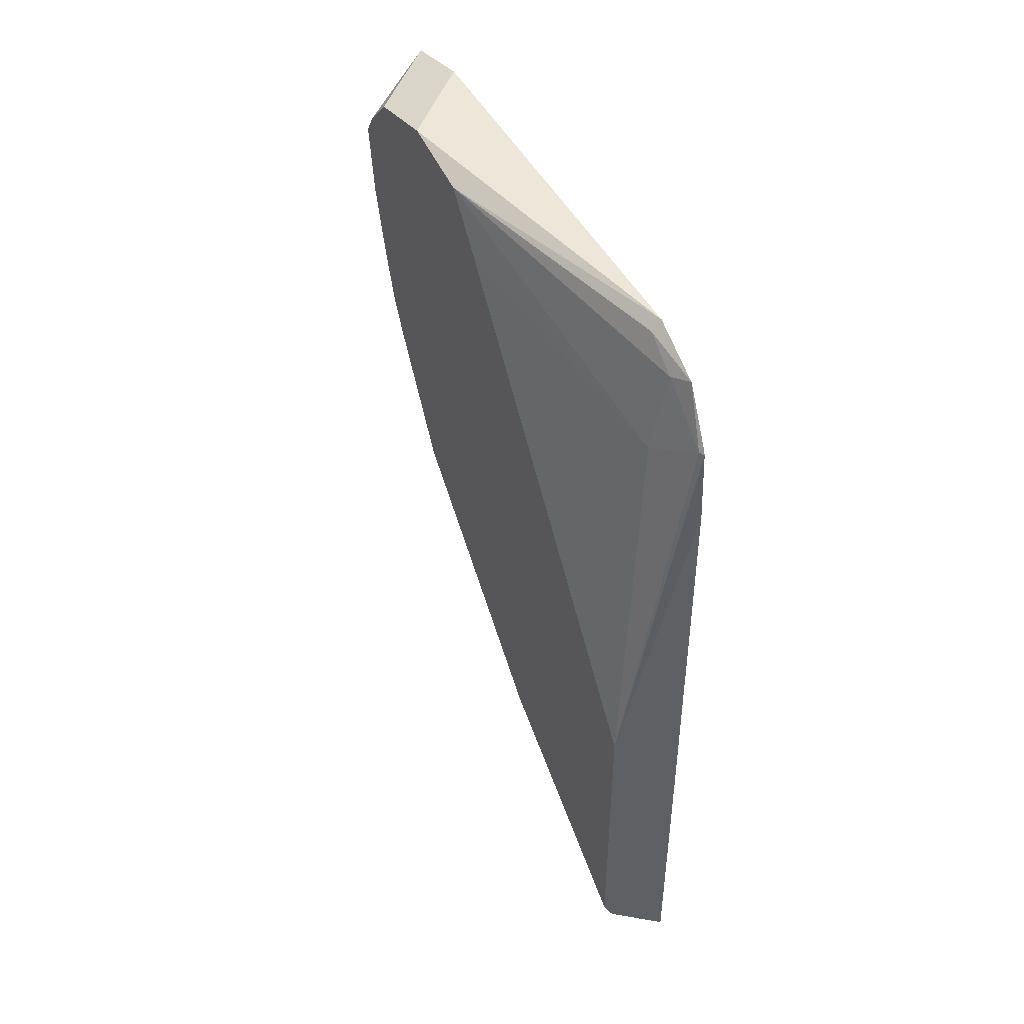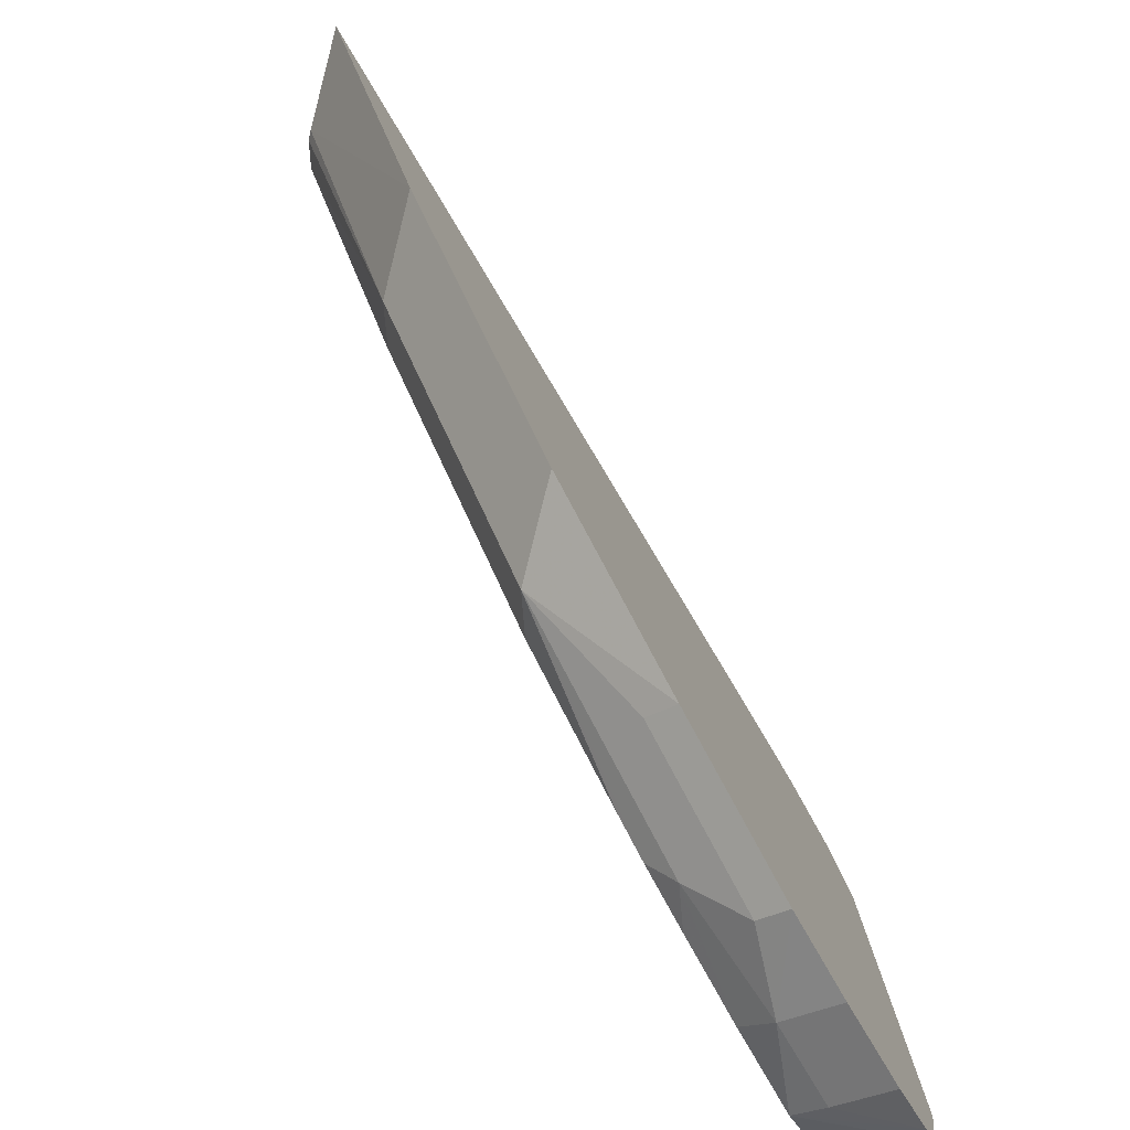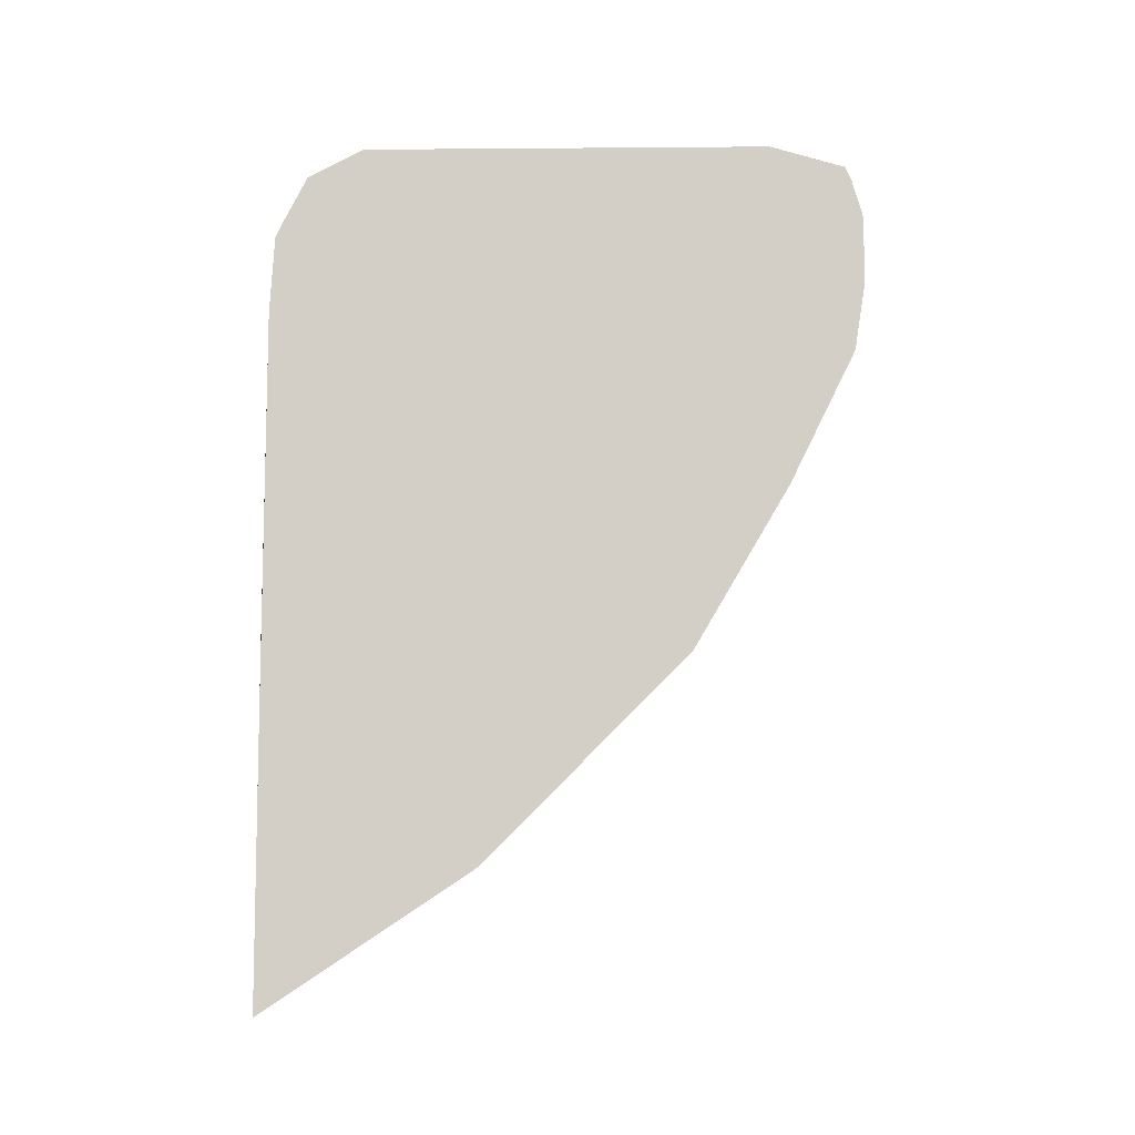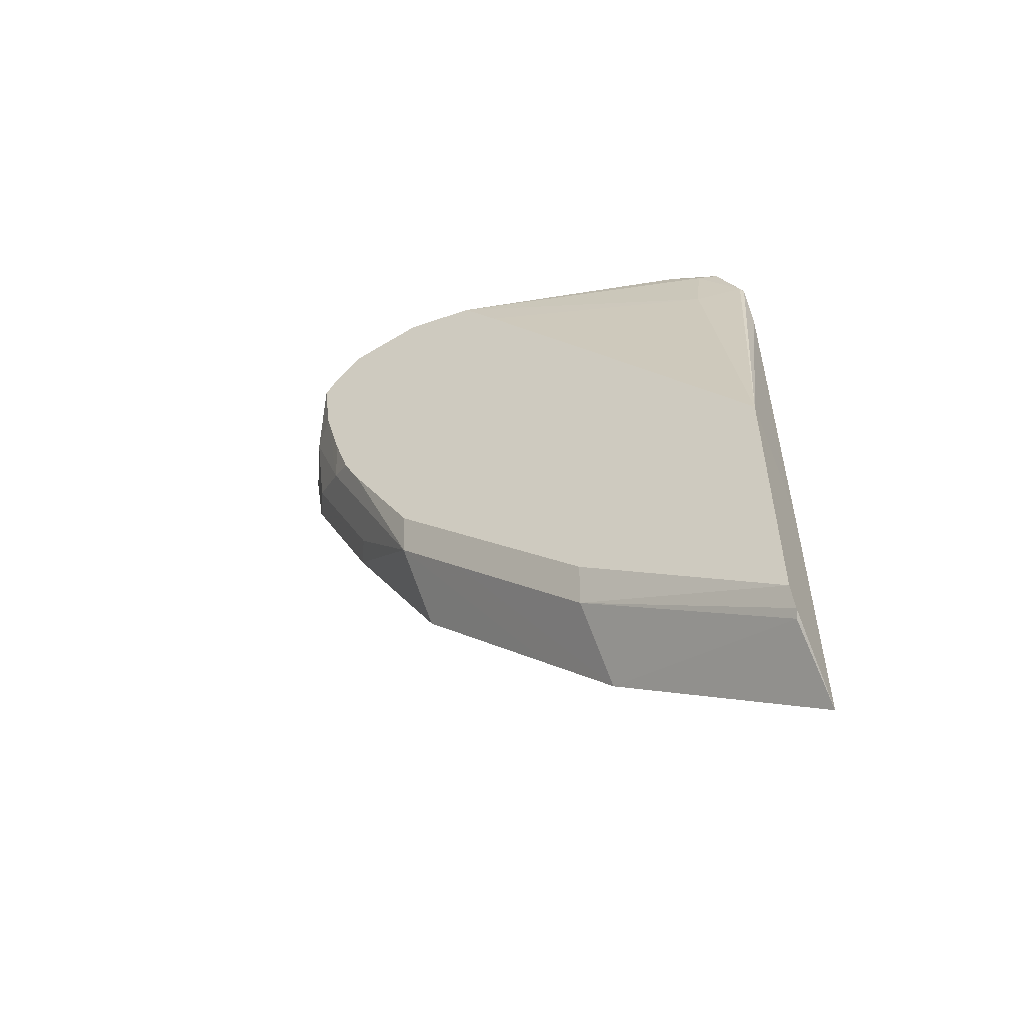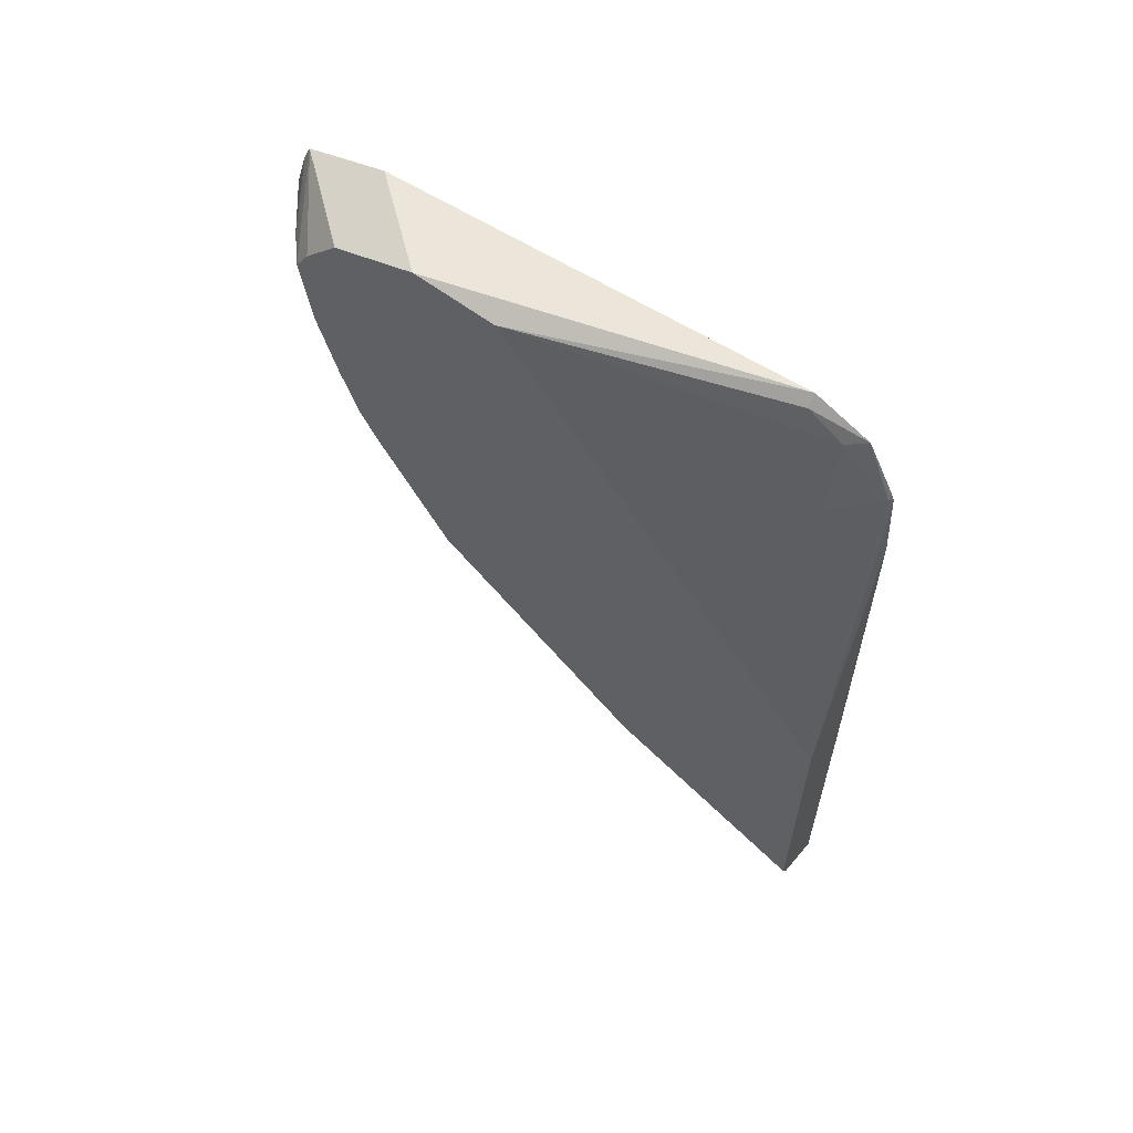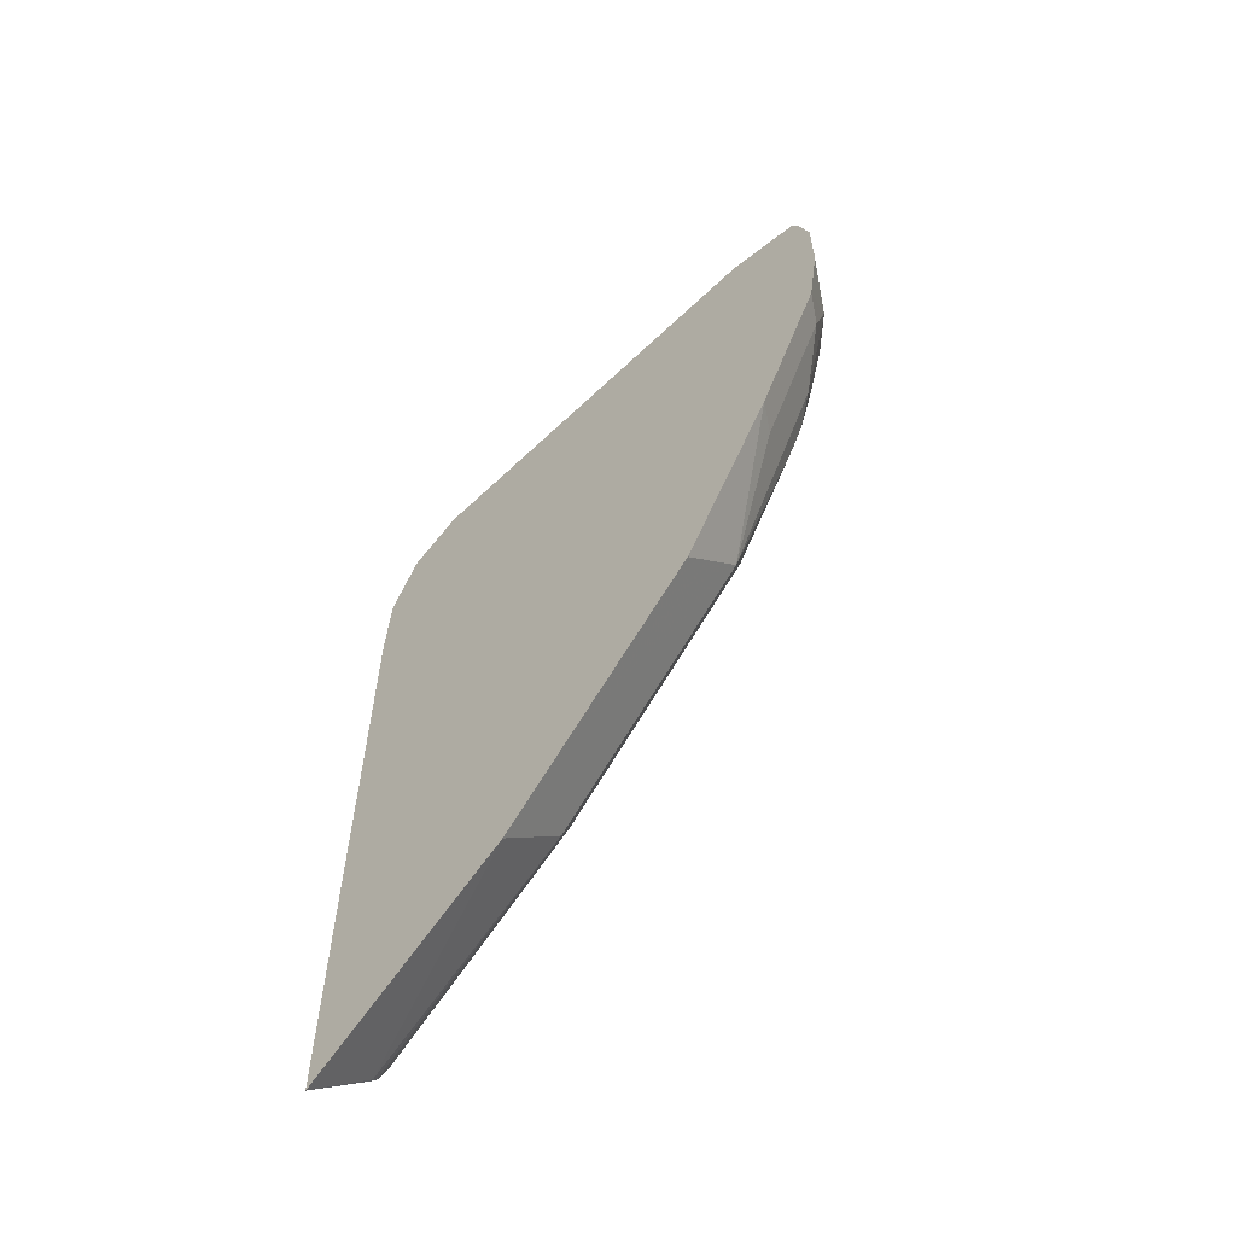
<metadata>
{"format":"obj","ext":"obj","renderer":"f3d","projection":"perspective","resolution":1024,"background":"white","views":[{"elev":45.0,"azim":-27.6,"up":"+Y"},{"elev":-78.6,"azim":30.9,"up":"+Z"},{"elev":-8.3,"azim":81.5,"up":"+Y"},{"elev":-53.6,"azim":-62.8,"up":"+Y"},{"elev":60.1,"azim":-59.3,"up":"+Y"},{"elev":-59.5,"azim":133.2,"up":"+Y"}]}
</metadata>
<code>
v -0.6085 -0.2654 -0.3834
v -0.6419 -0.2328 -0.3834
v -0.6456 -0.2291 -0.3853
v -0.6085 -0.1829 -0.508
v -0.6085 -0.09885 -0.3834
v -0.6456 -0.2291 -0.3834
v -0.6494 -0.2253 -0.3834
v -0.6456 -0.1458 -0.5103
v -0.6456 -0.06248 -0.5936
v -0.6085 -0.1412 -0.5497
v -0.6195 -0.07796 -0.3834
v -0.6085 0.1341 -0.384
v -0.6556 -0.2129 -0.3834
v -0.6556 -0.1258 -0.5053
v -0.6556 -0.000885 -0.6302
v -0.6456 -0.02081 -0.6352
v -0.6085 -0.05789 -0.6329
v -0.6548 -0.03917 -0.3834
v -0.6085 0.1788 -0.3867
v -0.6556 -0.03867 -0.3834
v -0.6556 0.07246 -0.6719
v -0.6456 0.02081 -0.6561
v -0.6248 0.04164 -0.6821
v -0.6085 0.04164 -0.6922
v -0.6556 0.0941 -0.6827
v -0.6085 0.1833 -0.3885
v -0.6109 0.1805 -0.3888
v -0.6248 0.1666 -0.4166
v -0.6556 0.1198 -0.4999
v -0.6456 0.1041 -0.6977
v -0.6248 0.1249 -0.7237
v -0.6085 0.1249 -0.7339
v -0.6556 0.1249 -0.6927
v -0.6085 0.2164 -0.4048
v -0.6144 0.2135 -0.4166
v -0.6556 0.2395 -0.5888
v -0.6556 0.2083 -0.5651
v -0.6556 0.1666 -0.704
v -0.6387 0.1666 -0.722
v -0.6085 0.1666 -0.7406
v -0.6085 0.2349 -0.4374
v -0.6144 0.2291 -0.4374
v -0.6556 0.2499 -0.6356
v -0.6556 0.2083 -0.7095
v -0.6387 0.2083 -0.722
v -0.6085 0.2083 -0.7406
v -0.6085 0.2499 -0.6827
v -0.6248 0.2499 -0.6664
v -0.6556 0.2431 -0.6664
v -0.6556 0.2203 -0.7017
v -0.6085 0.2395 -0.7296
v -0.6085 0.2314 -0.7336
v -0.6556 0.2395 -0.6825
f 28 36 37
f 22 31 23
f 23 31 32
f 23 32 24
f 27 34 35
f 26 34 27
f 27 35 28
f 28 35 36
f 22 25 30
f 25 33 30
f 20 28 29
f 16 22 23
f 19 27 20
f 19 26 27
f 16 25 22
f 16 21 25
f 16 24 17
f 16 23 24
f 15 21 16
f 13 15 14
f 13 21 15
f 28 37 29
f 20 27 28
f 30 33 38
f 44 51 52
f 30 39 31
f 13 25 21
f 50 53 51
f 49 51 53
f 47 51 49
f 45 52 46
f 44 52 45
f 44 50 51
f 43 47 49
f 43 48 47
f 41 48 43
f 30 38 39
f 41 47 48
f 39 45 46
f 39 44 45
f 38 44 39
f 36 41 43
f 36 42 41
f 35 42 36
f 34 42 35
f 34 41 42
f 32 39 40
f 31 39 32
f 39 46 40
f 13 33 25
f 22 30 31
f 13 44 38
f 1 7 6
f 1 13 7
f 1 20 13
f 1 18 20
f 1 11 18
f 1 5 11
f 1 12 5
f 1 19 12
f 1 26 19
f 1 34 26
f 1 6 2
f 1 41 34
f 1 52 51
f 1 46 52
f 1 40 46
f 1 32 40
f 1 24 32
f 1 17 24
f 1 10 17
f 1 4 10
f 1 3 4
f 1 2 3
f 1 47 41
f 2 6 3
f 1 51 47
f 3 7 8
f 3 6 7
f 13 50 44
f 13 53 50
f 13 49 53
f 13 43 49
f 13 36 43
f 13 29 37
f 13 20 29
f 12 20 18
f 12 19 20
f 11 12 18
f 13 37 36
f 9 15 16
f 3 8 4
f 10 16 17
f 4 8 9
f 4 9 16
f 4 16 10
f 7 13 8
f 5 12 11
f 8 13 14
f 8 14 15
f 13 38 33
f 8 15 9

</code>
